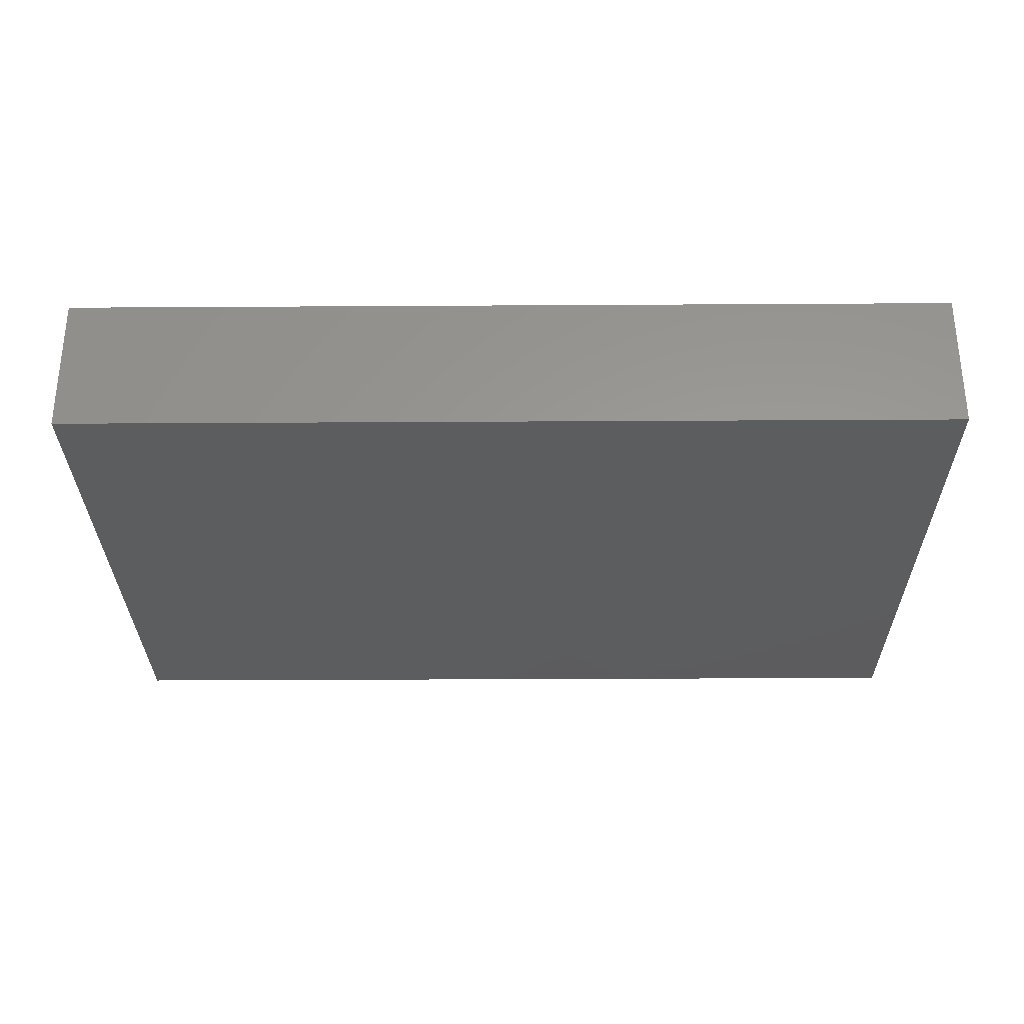
<metadata>
{"format":"stl","ext":"stl","renderer":"f3d","projection":"perspective","resolution":1024,"background":"white","views":[{"elev":-30.2,"azim":-179.5,"up":"+Z"}]}
</metadata>
<code>
# stl→obj: 394 verts, 784 faces
v -0.06203 -0.06321 0.002417
v -0.06274 -0.06321 -0.01499
v -0.04625 -0.06321 -0.01499
v 0.003166 -0.0303 -0.01499
v 0.01804 -0.03594 -0.01499
v 0.009871 -0.03906 -0.01499
v 0.09563 -0.05083 -0.004973
v 0.09563 -0.05238 0.006157
v 0.09563 -0.06321 0.003465
v -0.09563 0.06321 0.003558
v -0.08494 0.06321 0.005343
v -0.08272 0.06321 -0.004262
v -0.002042 -0.002988 0.01499
v -0.01294 -0.004707 0.01499
v 0.0007589 -0.01495 0.01499
v 0.09563 -0.05238 0.01499
v 0.09563 0.01755 0.003649
v 0.09563 0.02941 0.0007571
v 0.09563 0.02492 0.01499
v 0.002527 0.0524 -0.01499
v 0.002527 0.06321 -0.01499
v 0.01326 0.06321 -0.01499
v 0.04884 0.05334 0.01499
v 0.02474 0.06321 0.01499
v 0.03298 0.05238 0.01499
v 0.007204 0.06321 -0.004389
v 0.08082 0.05015 -0.01499
v 0.06849 0.06321 -0.01499
v 0.08268 0.06321 -0.01499
v 0.09563 0.0495 -0.01499
v 0.08498 0.03578 -0.01499
v 0.07421 -0.02492 0.01499
v 0.05772 -0.008308 0.01499
v 0.04123 -0.008308 0.01499
v 0.002466 0.03569 -0.01499
v 0.00246 0.01909 -0.01499
v -0.01406 0.03562 -0.01499
v 0.04123 -0.02492 0.01499
v 0.02474 -0.02492 0.01499
v 0.04123 -0.04154 0.01499
v 0.05205 0.03568 -0.01499
v 0.052 0.0524 -0.01499
v 0.05962 0.04559 -0.01499
v 0.06849 0.03578 -0.01499
v 0.05191 0.01906 -0.01499
v 0.03543 0.01908 -0.01499
v 0.04376 0.02747 -0.01499
v -0.03095 -0.014 -0.01499
v -0.01988 -0.009767 -0.01499
v -0.02058 -0.02097 -0.01499
v -0.07993 0.01916 -0.01499
v -0.06864 0.02401 -0.01499
v -0.07058 0.01167 -0.01499
v 0.02726 0.04409 -0.01499
v 0.03616 0.05175 -0.01499
v -0.08492 0.05238 0.01499
v -0.09563 0.05115 0.01499
v -0.09563 0.04057 0.01499
v 0.0651 -0.06321 -0.003069
v 0.05434 -0.06321 -0.005761
v 0.07238 -0.06321 -0.01499
v 0.03461 0.06321 -0.01499
v 0.04123 0.06321 -0.003465
v 0.04625 0.06321 -0.01499
v 0.01437 -0.06321 0.01499
v 0.01972 -0.06321 0.003465
v 0.0313 -0.06321 0.01499
v 0.08492 0.05238 0.01499
v 0.08331 0.04154 0.01499
v 0.09563 0.04154 0.01499
v 0.03533 -0.06321 0.003573
v 0.04123 -0.06321 0.01499
v -0.09563 0.003341 0.003558
v -0.09563 0.01407 0.01499
v -0.09563 0.01553 -0.0007114
v -0.0387 0.04409 -0.01499
v -0.0221 0.02643 -0.01499
v -0.03964 0.03105 -0.01499
v -0.09563 -0.03813 -0.004481
v -0.09563 -0.04651 0.003558
v -0.09563 -0.02994 0.003163
v 0.06541 0.05187 0.01499
v 0.05852 0.06321 0.01499
v -0.09563 0.05382 0.006335
v -0.09563 0.06321 0.01499
v 0.01902 -0.0473 -0.01499
v 0.009778 -0.05476 -0.01499
v 0.07659 -0.005725 -0.01499
v 0.08498 0.002546 -0.01499
v 0.08498 -0.01407 -0.01499
v 0.052 0.002546 -0.01499
v 0.07809 0.06321 -0.007083
v -0.01649 0.05238 0.01499
v -5.714e-05 0.05392 0.01499
v -0.01649 0.06321 0.01499
v -0.08492 0.04031 0.01499
v -0.07379 0.04096 0.01499
v 0.01728 0.05424 0.01499
v -0.008246 0.008308 0.01499
v 0.01902 0.0524 -0.01499
v 0.01077 0.04409 -0.01499
v -0.04695 0.02492 -0.01499
v -0.05777 0.0132 -0.01499
v -0.0579 0.02424 -0.01499
v 0.003928 -0.0197 -0.01499
v -0.008867 -0.02042 -0.01499
v -0.008958 -0.00957 -0.01499
v 0.001142 -0.01012 -0.01499
v 0.06915 0.0489 -0.01499
v -0.08656 -0.06321 -0.01499
v -0.07234 -0.0432 -0.01499
v -0.07168 -0.05273 -0.01499
v -0.08617 -0.04985 -0.01499
v 0.04139 0.06321 0.007027
v 0.05198 0.06321 0.002692
v 0.04412 0.04344 -0.01499
v 0.08422 -0.05034 0.01499
v 0.09563 -0.03323 0.01499
v 0.08492 -0.03323 0.01499
v 0.08492 -0.01662 0.01499
v 0.0743 -0.00777 0.01499
v -0.04912 -0.06321 0
v -0.04205 -0.06321 0.01499
v -0.052 -0.06321 0.01499
v 0.03551 0.002546 -0.01499
v 0.04376 -0.005762 -0.01499
v 0.02955 -0.008248 -0.01499
v 0.09563 0.05543 -0.006178
v 0.09563 0.06321 0.003069
v 0.09563 0.05238 0.003069
v 0.03628 -0.01644 -0.01499
v 0.02451 -0.02532 -0.01499
v -0.008403 0.06321 0.00639
v -0.007918 0.06321 -0.00378
v -0.01642 0.06321 0.0001475
v 0.06849 0.002546 -0.01499
v 0.08241 -0.06321 0.01499
v 0.08492 -0.06321 -0.002692
v 0.08492 -0.02492 0.01499
v -0.08534 0.03095 0.01499
v -0.09563 0.02818 0.01499
v -0.08246 0.01662 0.01499
v 0.08433 -0.007462 0.01499
v 0.07421 0.06321 0.01499
v 0.08492 0.06321 0.01499
v -0.07421 0.02492 0.01499
v -0.05772 0.02492 0.01499
v -0.06596 0.03323 0.01499
v -0.04123 0.008308 0.01499
v -0.04123 0.02492 0.01499
v -0.04947 0.01662 0.01499
v -0.01649 -0.01662 0.01499
v -0.02474 -0.008308 0.01499
v -0.02474 0.04154 0.01499
v -0.01649 0.03323 0.01499
v -0.008246 0.04154 0.01499
v 1.388e-17 0.03323 0.01499
v -0.008497 0.02513 0.01499
v -0.02221 0.04409 -0.01499
v -0.01396 0.0524 -0.01499
v 0.04123 0.008308 0.01499
v 0.04149 0.02587 0.01499
v 0.02492 0.02611 0.01499
v 0.05772 0.008308 0.01499
v 0.05788 0.02615 0.01499
v -0.04947 -0.04985 0.01499
v -0.03298 -0.04985 0.01499
v -0.02474 -0.04154 0.01499
v 0.0642 -0.05251 0.01499
v 0.04985 -0.05053 0.01499
v 0.05772 -0.06321 0.01499
v -0.06596 0.05238 0.01499
v -0.05687 0.04187 0.01499
v -0.05671 0.05381 0.01499
v -0.05751 0.008139 0.01499
v 0.09563 0.06321 -0.01499
v 0.008246 0.04154 0.01499
v -0.01299 0.001184 -0.01499
v 0.0003122 0.001982 -0.01499
v -0.06344 0.03578 -0.01499
v -0.04924 0.03527 -0.01499
v 0.02474 0.04154 0.01499
v 0.09563 -0.03069 -0.01499
v 0.09563 -0.01407 -0.01499
v 0.09563 -0.02584 -0.003128
v 0.07473 0.05221 0.01499
v -0.04695 0.01374 -0.01499
v -0.03086 0.01799 -0.01499
v -1.367e-05 0.06321 0.002223
v -0.09563 -0.06321 0.01499
v -0.09563 -0.05326 0.01499
v -0.09563 -0.05486 0.009272
v 0.09563 -0.0534 -0.01499
v 0.09563 -0.04264 -0.01499
v 0.09563 -0.06321 0.01499
v 0.08321 0.06321 0.002692
v -0.09563 0.06321 -0.01499
v -0.09563 0.04989 -0.01499
v -0.09563 0.06321 -0.005714
v -0.08492 0.06321 0.01499
v -0.05781 0.06321 -0.00342
v -0.06907 0.06321 -0.002715
v -0.05772 0.06321 0.01499
v -0.01889 -0.05143 0.01499
v 0.08506 -0.04725 -0.01499
v -0.07727 0.06321 -0.01499
v -0.08399 0.04909 -0.01499
v -0.03046 0.06321 -0.01499
v -0.07421 0.06321 0.01499
v -0.0858 -0.06321 0.01499
v -0.08445 -0.05284 0.01499
v 0.08305 -0.06321 -0.01499
v 0.07868 -0.05526 -0.01499
v 0.06919 -0.06321 0.01499
v -0.07319 -0.007791 0.01499
v -0.08445 -0.01114 0.01499
v -0.07432 -0.02526 0.01499
v -0.0273 -0.06321 0.002464
v -0.02177 -0.06321 -0.006615
v -0.01326 -0.06321 0.003465
v -0.01422 -0.06321 -0.01491
v 0.002527 -0.06321 -0.01499
v 0.004964 -0.06321 0.00303
v 0.09563 0.04295 -0.005931
v -0.019 -0.06321 0.01499
v -0.02975 -0.06321 0.01499
v 0.09563 0.03578 -0.01499
v 0.09563 0.007744 0.01499
v 0.09563 0.007956 -0.004541
v 0.09563 0.06318 0.01499
v -0.038 -0.06321 -0.005761
v 0.09021 0.01572 0.01499
v 0.05772 -0.04154 0.01499
v -0.09563 -0.02198 -0.005714
v 0.07421 0.02492 0.01499
v 0.06596 0.03323 0.01499
v 0.09563 0.002546 -0.01499
v 0.09563 0.01916 -0.01499
v 0.09563 -0.009352 -0.003319
v 0.09563 -0.008308 0.01499
v -0.09563 0.003341 -0.01499
v 0.09563 -0.01662 0.01499
v 0.09563 -0.01691 0.002071
v -0.07802 -0.06321 0.004306
v -0.06274 -0.06321 0.01499
v -0.09563 -0.006987 -0.01499
v -0.07943 -0.02256 -0.01499
v -0.09563 -0.01732 -0.01499
v -0.09563 -0.006184 -0.001852
v 0.007667 -0.02554 0.01499
v 0.01649 -0.01662 0.01499
v -0.03298 0.06321 -1.735e-18
v -0.04123 0.06321 0.01499
v -0.09563 0.04488 -0.003069
v 0.09563 -0.03428 0.002755
v 0.008246 -0.04154 0.01499
v 1.388e-17 -0.03323 0.01499
v -0.02981 -0.06321 -0.01499
v -0.007516 -0.02513 0.01499
v -0.01 -0.04196 0.01499
v 0.008246 0.06321 0.01499
v 0.02474 0.06321 -0.003465
v 0.0159 0.06321 0.002785
v -0.0765 -0.06321 0.01499
v -0.02375 0.005954 -0.01499
v -0.01354 0.01645 -0.01499
v -0.06095 -0.05217 0.01499
v -0.02221 -0.039 -0.01499
v -0.03087 -0.04774 -0.01499
v -0.03046 -0.03069 -0.01499
v -0.08844 0.009613 -0.01499
v -0.07993 0.002546 -0.01499
v -0.09563 -0.0433 0.01499
v 0.03298 0.03323 0.01499
v 0.008246 0.02492 0.01499
v 0.008246 0.008308 0.01499
v 0.01649 0.01662 0.01499
v -0.03046 0.0524 -0.01499
v -0.04123 -0.02492 0.01499
v -0.04123 -0.008308 0.01499
v -0.04947 -0.01662 0.01499
v 0.06025 -0.005762 -0.01499
v -0.0846 -0.03698 0.01499
v -0.07674 -0.04697 0.01499
v -0.06888 -0.04088 0.01499
v -0.09563 -0.02989 0.01499
v -0.02474 0.008308 0.01499
v -0.03298 -6.939e-18 0.01499
v 0.07421 0.008308 0.01499
v -0.006284 -0.05471 -0.01499
v -0.01396 -0.03069 -0.01499
v -0.07219 -0.05562 0.01499
v -0.09563 -0.0206 0.007388
v 0.052 -0.04154 -0.01499
v 0.04224 -0.03728 -0.01499
v 0.052 -0.02492 -0.01499
v -0.005719 0.04409 -0.01499
v 0.01077 0.01085 -0.01499
v 0.01902 0.002546 -0.01499
v 0.009723 -0.001863 -0.01499
v -0.005574 0.01101 -0.01499
v -0.06354 -0.01418 -0.01499
v -0.05732 -0.00803 0.01499
v -0.06344 -0.03069 -0.01499
v -0.07906 -0.03197 -0.01499
v -0.04703 -0.03078 -0.01499
v -0.04695 -0.01407 -0.01499
v -0.0387 -0.02238 -0.01499
v -0.09563 -0.03069 -0.01499
v -0.05601 0.05843 -0.01499
v -0.04638 0.05167 -0.01499
v -0.05519 0.04409 -0.01499
v -0.03878 -0.03933 -0.01499
v 0.05131 -0.01442 -0.01499
v 0.03445 -0.04848 -0.01499
v 0.02916 -0.03873 -0.01499
v -0.07168 0.05528 -0.01499
v -0.0626 0.05078 -0.01499
v 0.02474 -0.008308 0.01499
v 0.02474 0.008308 0.01499
v -0.09563 0.03657 -0.01499
v -0.08291 0.03829 -0.01499
v -0.03042 -0.004996 -0.01499
v 0.04534 -0.05331 -0.01499
v 0.0461 -0.06321 -0.01499
v -0.05484 -0.05526 -0.01499
v -0.04695 0.002546 -0.01499
v -0.05772 -0.04154 0.01499
v 0.03621 -0.06321 -0.01499
v -0.008246 -0.06321 0.01499
v 0.09563 0.05238 0.01499
v 0.09563 -0.06321 -0.01499
v -0.09563 -0.04497 -0.01499
v 0.0527 -0.06321 0.003465
v 0.06755 -0.04723 -0.01499
v -0.0387 0.05781 -0.01499
v -0.09563 0.01916 -0.01499
v -0.09563 0.02969 -0.002221
v -0.06275 0.06321 -0.01499
v -0.04869 0.06321 -0.005756
v 0.04123 0.04154 0.01499
v 0.05772 0.04154 0.01499
v -0.04716 0.05403 0.01499
v -0.03298 0.05238 0.01499
v -0.04017 0.04071 0.01499
v 0.07421 -0.04154 0.01499
v -0.04695 0.06321 -0.01499
v -0.02474 0.02492 0.01499
v -0.01649 0.01662 0.01499
v 0.03551 -0.03069 -0.01499
v 0.01649 -0.04985 0.01499
v 1.388e-17 -0.05238 0.01499
v -0.03298 0.03323 0.01499
v -0.04947 0.03323 0.01499
v -0.06596 0 0.01499
v -0.0756 -0.06321 -0.01499
v -0.02474 -0.02492 0.01499
v -0.09563 -0.01328 0.01499
v 0.008246 -0.008308 0.01499
v -0.08365 -0.001043 0.01499
v -0.09563 0.003341 0.01499
v -0.09563 -0.06312 0.002007
v 0.02426 -0.05687 0.01499
v 0.06608 2.776e-17 0.01499
v -0.09563 -0.05473 -0.006821
v -0.09563 -0.06321 -0.01499
v 0.08498 0.01916 -0.01499
v 0.02712 -0.05523 -0.01499
v 0.06849 0.01916 -0.01499
v 0.08498 -0.03069 -0.01499
v 0.06025 -0.0195 -0.01499
v 0.06415 0.06321 -0.003008
v -0.06311 -0.03323 0.01499
v 0.06809 -0.03179 -0.01499
v 0.01902 -0.06321 -0.01499
v -0.02186 -0.05526 -0.01499
v -0.06344 -0.0473 -0.01499
v -0.04737 -0.04783 -0.01499
v -0.03835 -0.05526 -0.01499
v 0.07676 -0.03895 -0.01499
v -0.01467 -0.0484 -0.01499
v 0.01902 -0.01407 -0.01499
v -0.07421 0.008308 0.01499
v -0.03298 0.01662 0.01499
v 1.388e-17 0.01662 0.01499
v -0.06596 0.01662 0.01499
v 0.02726 0.01085 -0.01499
v 0.01902 0.03578 -0.01499
v -0.0573 -0.02492 0.01499
v -0.03298 -0.03323 0.01499
v 0.04947 0.03323 0.01499
v -0.06596 -0.01662 0.01499
v 0.01649 0.03323 0.01499
v -0.04947 0 0.01499
f 1 2 3
f 4 5 6
f 7 8 9
f 10 11 12
f 13 14 15
f 16 9 8
f 17 18 19
f 20 21 22
f 23 24 25
f 22 21 26
f 27 28 29
f 30 31 27
f 32 33 34
f 35 36 37
f 38 39 40
f 41 42 43
f 43 44 41
f 45 46 47
f 48 49 50
f 51 52 53
f 54 55 47
f 56 57 58
f 59 60 61
f 62 63 64
f 65 66 67
f 68 69 70
f 67 71 72
f 73 74 75
f 76 77 78
f 79 80 81
f 23 82 83
f 10 84 85
f 6 86 87
f 88 89 90
f 91 46 45
f 92 29 28
f 93 94 95
f 96 97 56
f 25 24 98
f 14 13 99
f 20 100 101
f 102 103 104
f 105 4 106
f 106 107 108
f 109 28 27
f 110 111 112
f 113 111 110
f 27 31 109
f 109 44 43
f 63 114 115
f 28 109 42
f 116 55 42
f 116 42 41
f 117 118 119
f 120 121 32
f 122 123 124
f 125 126 127
f 128 129 130
f 127 131 132
f 133 134 135
f 136 89 88
f 9 137 138
f 119 139 32
f 140 141 142
f 121 120 143
f 144 68 145
f 146 147 148
f 149 150 151
f 152 14 153
f 154 155 156
f 157 156 158
f 159 160 37
f 161 162 163
f 162 164 165
f 124 123 166
f 167 168 166
f 169 170 171
f 172 173 174
f 149 151 175
f 129 176 29
f 157 177 156
f 107 178 179
f 178 107 49
f 180 181 104
f 98 182 25
f 183 184 185
f 186 82 69
f 187 102 188
f 21 189 26
f 190 191 192
f 193 194 7
f 195 9 16
f 92 196 29
f 197 198 199
f 85 84 57
f 16 8 118
f 10 85 200
f 201 202 203
f 167 204 168
f 194 193 205
f 10 200 11
f 16 118 117
f 206 207 197
f 56 85 57
f 30 29 176
f 208 95 135
f 115 64 63
f 133 189 134
f 200 209 11
f 210 211 190
f 56 200 85
f 212 61 213
f 137 117 214
f 215 216 217
f 114 83 115
f 55 62 64
f 218 219 220
f 221 222 223
f 138 137 214
f 212 138 61
f 128 130 224
f 225 226 218
f 30 227 31
f 17 228 229
f 130 129 230
f 123 122 231
f 232 143 228
f 32 38 233
f 79 81 234
f 165 235 236
f 229 237 238
f 239 228 240
f 73 75 241
f 239 237 228
f 242 185 243
f 243 185 184
f 227 17 238
f 244 1 245
f 246 247 248
f 241 249 73
f 218 123 231
f 195 137 9
f 250 39 251
f 252 253 95
f 199 254 84
f 32 121 33
f 138 214 61
f 202 11 209
f 255 118 7
f 256 250 257
f 75 74 141
f 223 222 66
f 3 122 1
f 231 258 219
f 219 258 221
f 259 260 257
f 226 204 167
f 123 226 167
f 123 167 166
f 204 226 225
f 19 228 17
f 243 239 240
f 133 261 189
f 24 262 263
f 139 119 242
f 240 143 120
f 211 210 264
f 265 77 266
f 267 245 124
f 267 124 166
f 268 269 270
f 271 272 246
f 192 273 80
f 182 163 274
f 275 276 277
f 159 76 278
f 279 280 281
f 136 88 282
f 283 284 285
f 273 283 286
f 153 287 288
f 163 277 161
f 161 164 162
f 164 289 165
f 4 87 290
f 4 268 291
f 285 292 267
f 234 293 249
f 294 295 296
f 160 297 37
f 297 35 37
f 298 299 300
f 301 36 298
f 214 171 59
f 302 246 272
f 280 303 281
f 96 56 58
f 247 304 305
f 306 304 307
f 306 308 270
f 199 84 10
f 309 234 248
f 57 84 58
f 58 84 254
f 310 311 312
f 76 311 278
f 21 20 297
f 270 269 313
f 95 94 261
f 306 270 313
f 261 98 24
f 299 125 127
f 62 55 54
f 125 91 126
f 91 136 282
f 181 180 312
f 131 314 296
f 315 316 295
f 179 108 107
f 317 318 180
f 179 178 301
f 131 126 314
f 102 104 181
f 47 55 116
f 91 282 126
f 86 5 316
f 39 38 34
f 319 34 161
f 319 161 320
f 32 34 38
f 321 207 322
f 48 323 49
f 86 6 5
f 324 61 325
f 321 198 207
f 193 213 205
f 104 103 52
f 15 152 259
f 3 2 326
f 187 327 103
f 166 328 267
f 107 106 49
f 324 325 329
f 65 330 223
f 247 309 248
f 176 128 30
f 331 70 130
f 102 187 103
f 108 105 106
f 323 327 265
f 332 9 212
f 309 333 79
f 189 261 26
f 263 262 22
f 171 334 59
f 324 294 335
f 137 195 117
f 331 68 70
f 144 145 196
f 278 336 208
f 337 75 338
f 134 21 208
f 68 230 145
f 195 16 117
f 206 339 317
f 317 339 318
f 230 331 130
f 230 68 331
f 253 252 340
f 341 23 25
f 23 342 82
f 56 97 172
f 343 174 173
f 344 343 345
f 93 344 154
f 93 156 94
f 94 177 98
f 346 117 119
f 139 120 32
f 69 235 232
f 128 176 129
f 289 143 232
f 311 310 347
f 254 199 198
f 183 255 7
f 150 147 151
f 97 146 148
f 223 330 220
f 158 348 349
f 209 200 56
f 203 174 343
f 187 188 327
f 292 245 267
f 94 98 261
f 141 140 58
f 316 5 132
f 350 316 132
f 95 344 93
f 158 275 157
f 229 238 17
f 253 343 344
f 243 184 239
f 156 155 158
f 237 229 228
f 119 118 242
f 95 253 344
f 242 240 120
f 280 288 149
f 330 65 351
f 351 352 330
f 154 353 348
f 287 349 348
f 287 149 288
f 148 147 173
f 345 173 354
f 355 303 175
f 261 263 26
f 63 262 24
f 97 96 140
f 325 61 60
f 2 1 356
f 153 357 152
f 285 284 292
f 351 256 352
f 40 256 351
f 170 40 72
f 169 233 170
f 169 214 346
f 214 117 346
f 172 209 56
f 174 203 172
f 293 286 358
f 251 359 15
f 251 34 319
f 74 142 141
f 216 215 360
f 361 358 360
f 358 216 360
f 73 361 74
f 142 74 361
f 144 186 68
f 144 82 186
f 243 240 242
f 128 224 30
f 61 324 335
f 362 190 192
f 81 286 293
f 293 358 73
f 95 261 133
f 146 140 142
f 239 184 237
f 208 135 134
f 133 135 95
f 7 194 183
f 255 183 185
f 17 227 18
f 242 255 185
f 227 30 224
f 65 363 351
f 67 363 65
f 275 277 163
f 170 233 40
f 121 364 33
f 114 63 24
f 264 210 244
f 190 362 210
f 218 226 123
f 191 190 211
f 365 333 366
f 366 333 113
f 284 211 292
f 89 238 237
f 367 227 238
f 184 90 237
f 159 208 160
f 208 21 160
f 318 339 310
f 278 311 336
f 311 347 336
f 62 100 22
f 55 64 42
f 329 368 315
f 29 30 27
f 136 369 367
f 136 367 89
f 77 37 266
f 90 370 371
f 265 178 49
f 369 136 91
f 45 369 91
f 307 302 327
f 371 282 88
f 332 212 193
f 80 79 365
f 145 230 129
f 59 334 60
f 325 60 334
f 283 217 286
f 199 206 197
f 211 283 273
f 193 9 332
f 218 231 219
f 220 219 221
f 71 66 329
f 325 71 329
f 92 144 196
f 196 129 29
f 186 69 68
f 365 366 362
f 110 362 366
f 356 110 112
f 220 330 225
f 12 199 10
f 208 252 95
f 130 70 224
f 18 224 70
f 214 59 61
f 79 234 309
f 79 333 365
f 1 244 356
f 115 83 372
f 202 209 203
f 212 9 138
f 217 283 285
f 217 285 373
f 73 358 361
f 246 249 241
f 340 208 347
f 78 188 102
f 295 350 296
f 350 131 296
f 294 296 374
f 374 296 371
f 207 317 180
f 264 244 245
f 206 317 207
f 80 273 81
f 273 286 81
f 368 329 375
f 375 329 66
f 220 225 218
f 65 223 66
f 71 67 66
f 334 72 71
f 28 372 92
f 321 322 337
f 271 246 241
f 8 7 118
f 191 273 192
f 258 376 221
f 2 356 112
f 292 264 245
f 145 129 196
f 337 241 75
f 202 339 206
f 347 201 340
f 201 347 339
f 262 63 62
f 22 262 62
f 64 115 28
f 201 203 340
f 183 194 370
f 194 205 370
f 272 271 51
f 183 370 184
f 89 237 90
f 96 58 140
f 112 377 2
f 326 2 377
f 3 378 379
f 326 378 3
f 102 181 78
f 379 269 258
f 258 269 376
f 48 50 270
f 48 270 308
f 371 296 314
f 213 61 335
f 179 300 108
f 99 13 276
f 372 83 144
f 144 92 372
f 51 322 52
f 337 51 271
f 213 335 205
f 335 380 205
f 376 269 381
f 381 269 268
f 291 268 270
f 291 270 50
f 264 292 211
f 112 111 377
f 140 146 97
f 306 378 377
f 377 378 326
f 379 378 269
f 313 269 378
f 86 315 368
f 316 315 86
f 294 374 335
f 318 310 312
f 48 307 323
f 307 48 308
f 105 108 382
f 382 108 300
f 359 276 13
f 22 100 20
f 100 62 54
f 83 82 144
f 206 12 202
f 19 18 70
f 362 192 80
f 80 365 362
f 383 146 142
f 175 151 147
f 287 348 384
f 158 349 99
f 238 89 367
f 99 385 158
f 276 275 385
f 277 320 161
f 235 289 232
f 228 19 232
f 146 383 386
f 175 147 386
f 384 150 149
f 77 188 78
f 36 266 37
f 179 301 298
f 387 299 298
f 298 36 388
f 316 350 295
f 125 387 46
f 125 46 91
f 46 388 47
f 45 41 44
f 380 335 374
f 380 370 205
f 184 370 90
f 367 44 31
f 373 328 389
f 328 166 389
f 166 390 279
f 168 357 390
f 357 260 259
f 39 250 256
f 233 38 40
f 32 346 119
f 32 233 346
f 111 304 377
f 306 377 304
f 302 304 247
f 302 307 304
f 306 313 378
f 306 307 308
f 4 381 268
f 4 6 87
f 358 286 216
f 52 322 180
f 281 303 389
f 354 173 147
f 150 353 345
f 150 345 354
f 154 348 155
f 15 250 251
f 275 177 157
f 363 67 72
f 274 162 341
f 341 162 391
f 364 164 33
f 165 342 391
f 121 289 364
f 227 367 31
f 312 311 181
f 76 181 311
f 297 20 35
f 20 101 35
f 382 300 299
f 382 299 127
f 388 101 100
f 388 100 54
f 126 131 127
f 126 282 314
f 90 371 88
f 227 224 18
f 303 392 389
f 280 279 357
f 287 153 14
f 319 276 359
f 251 39 34
f 182 393 163
f 34 164 161
f 342 165 236
f 121 143 289
f 69 236 235
f 240 228 143
f 293 234 81
f 246 234 249
f 249 293 73
f 247 246 302
f 323 307 327
f 217 392 215
f 383 215 355
f 215 383 360
f 303 394 175
f 149 394 280
f 393 177 275
f 139 242 120
f 69 232 19
f 70 69 19
f 310 339 347
f 336 347 208
f 28 42 64
f 111 333 305
f 247 333 309
f 110 356 244
f 210 362 244
f 286 217 216
f 361 383 142
f 322 51 337
f 287 99 349
f 348 158 155
f 374 371 370
f 370 380 374
f 367 369 44
f 109 31 44
f 168 204 260
f 168 260 357
f 152 357 259
f 287 14 99
f 154 156 93
f 188 77 265
f 76 159 37
f 76 37 77
f 278 208 159
f 301 266 36
f 297 160 21
f 4 290 381
f 106 4 291
f 223 220 221
f 217 373 389
f 215 303 355
f 383 355 175
f 97 148 173
f 279 281 389
f 150 354 147
f 340 203 253
f 280 153 288
f 150 348 353
f 345 353 154
f 154 344 345
f 260 352 256
f 260 256 257
f 257 250 259
f 363 40 351
f 256 40 39
f 319 359 251
f 320 277 276
f 162 274 163
f 182 274 341
f 171 170 72
f 164 34 33
f 391 162 165
f 341 391 342
f 346 233 169
f 364 289 164
f 69 82 342
f 76 78 181
f 298 300 179
f 388 36 35
f 388 35 101
f 127 132 382
f 387 125 299
f 46 387 298
f 46 298 388
f 47 388 54
f 45 47 41
f 47 116 41
f 371 314 282
f 45 44 369
f 340 252 208
f 21 134 189
f 26 263 22
f 261 24 263
f 334 71 325
f 166 279 389
f 392 217 389
f 168 390 166
f 390 357 279
f 280 357 153
f 250 15 259
f 276 385 99
f 320 276 319
f 72 40 363
f 393 275 163
f 341 342 23
f 341 25 182
f 214 169 171
f 289 235 165
f 342 236 69
f 103 327 302
f 3 379 258
f 3 258 231
f 66 222 375
f 87 375 222
f 392 303 215
f 175 386 383
f 146 386 147
f 173 172 97
f 394 303 280
f 394 149 175
f 343 173 345
f 149 287 384
f 348 150 384
f 385 275 158
f 156 177 94
f 182 177 393
f 182 98 177
f 172 203 209
f 253 203 343
f 23 83 24
f 114 24 83
f 334 171 72
f 152 15 14
f 360 383 361
f 254 321 338
f 244 362 110
f 231 122 3
f 338 141 58
f 58 254 338
f 338 321 337
f 330 352 204
f 330 204 225
f 204 352 260
f 273 191 211
f 202 201 339
f 7 9 193
f 113 333 111
f 199 12 206
f 202 12 11
f 111 305 304
f 42 109 43
f 193 212 213
f 290 221 381
f 376 381 221
f 324 329 315
f 290 87 222
f 87 86 375
f 368 375 86
f 246 248 234
f 265 266 178
f 283 211 284
f 350 132 131
f 337 271 241
f 75 141 338
f 366 113 110
f 322 207 180
f 207 198 197
f 373 285 328
f 267 328 285
f 327 188 265
f 105 382 132
f 4 105 132
f 4 132 5
f 294 315 295
f 294 324 315
f 290 222 221
f 323 265 49
f 178 266 301
f 104 52 180
f 180 318 312
f 50 49 106
f 51 53 272
f 272 53 302
f 52 103 53
f 122 124 1
f 1 124 245
f 115 372 28
f 305 333 247
f 242 118 255
f 254 198 321
f 103 302 53
f 50 106 291
f 15 359 13

</code>
